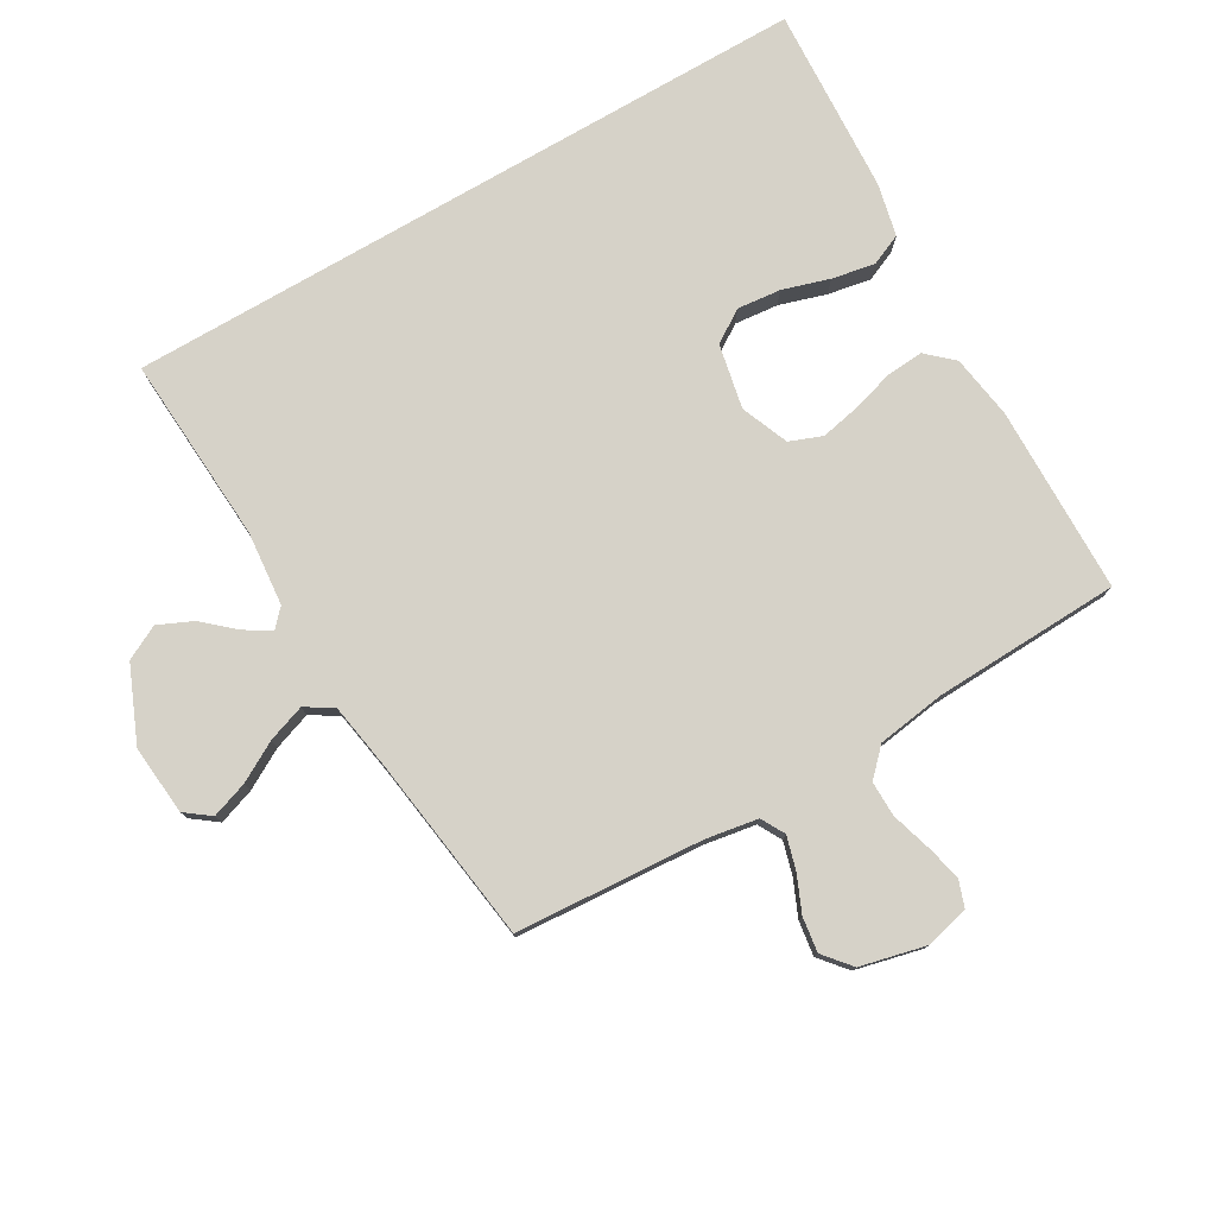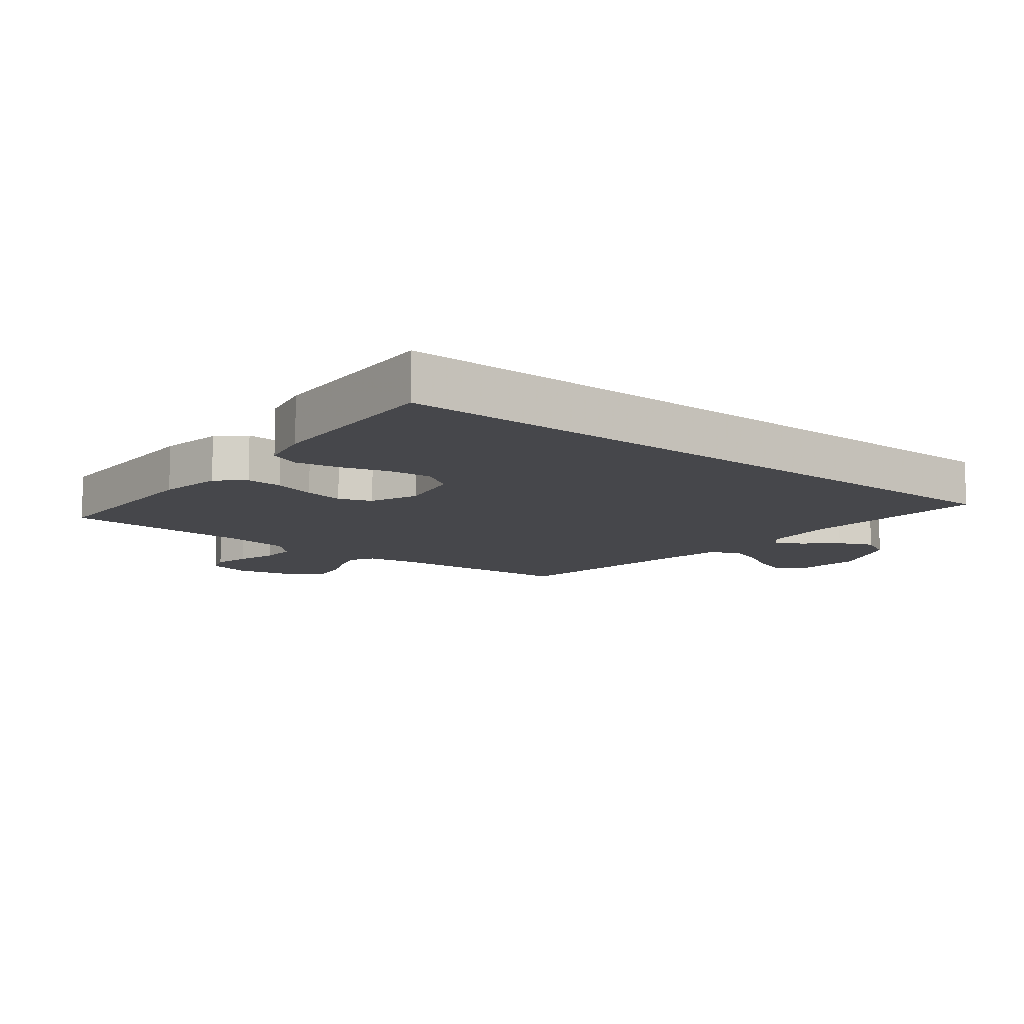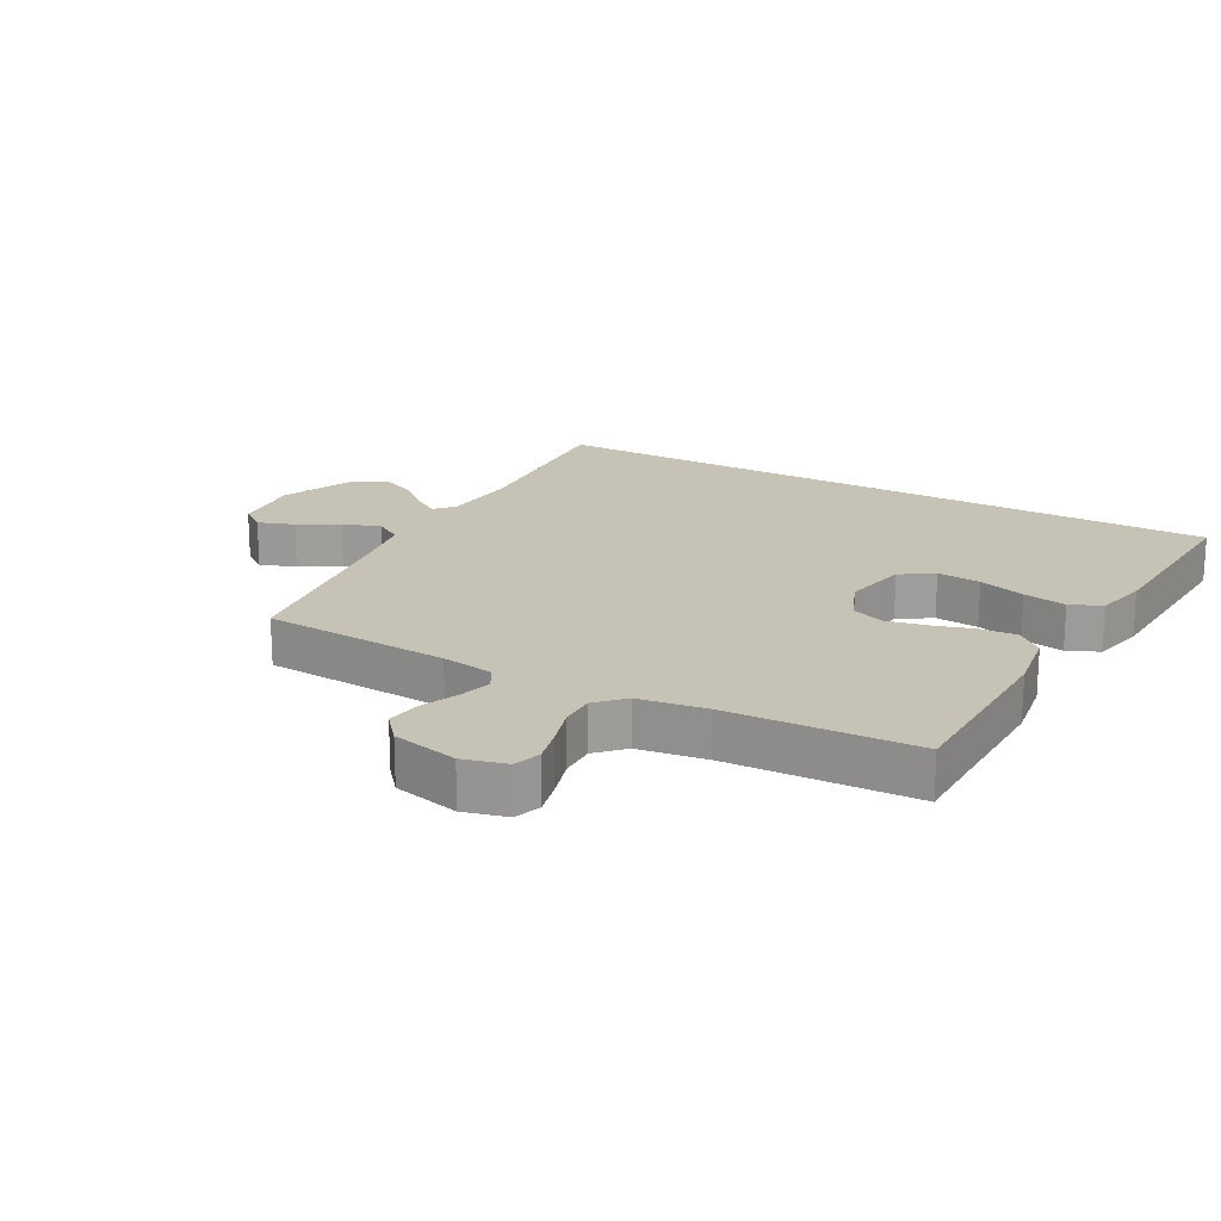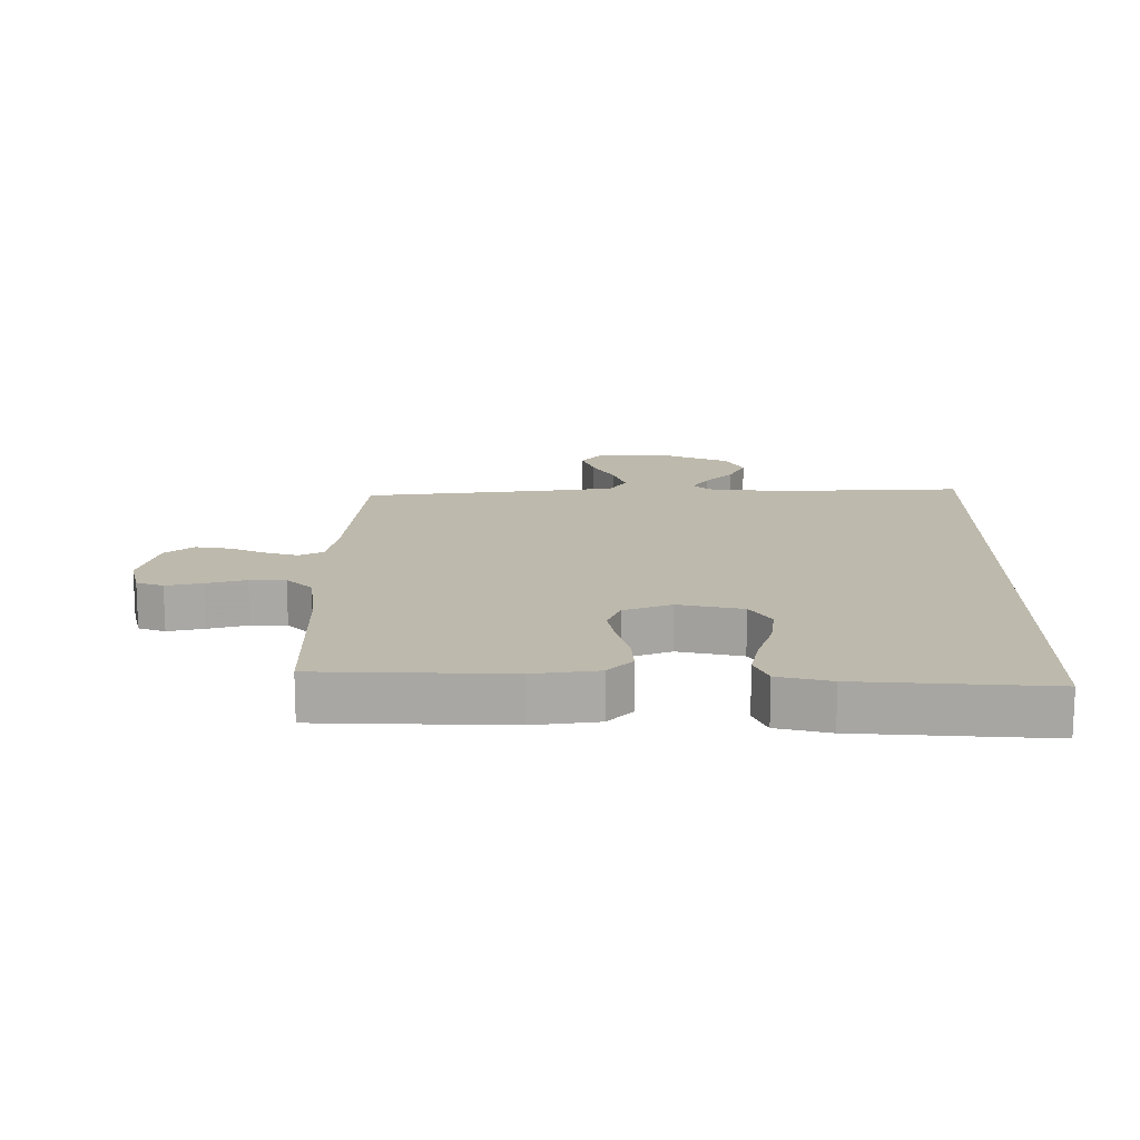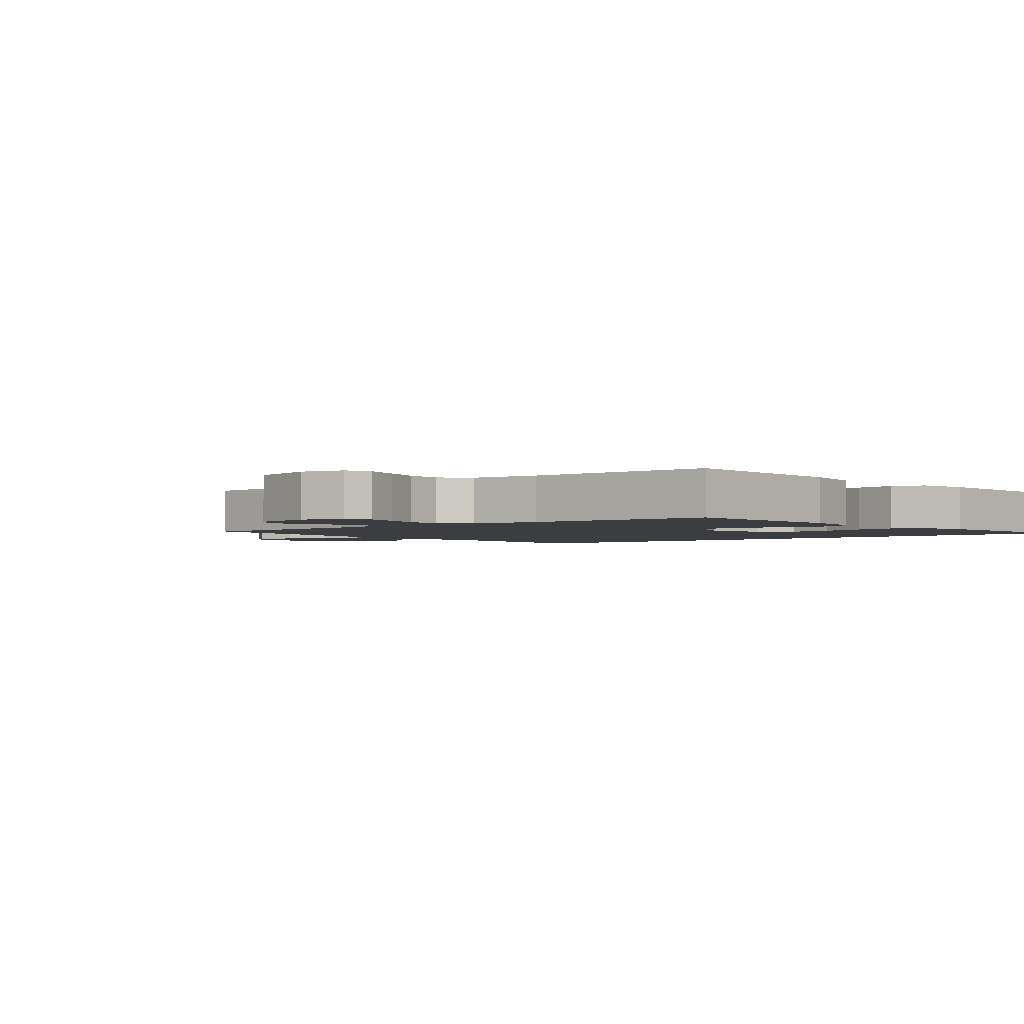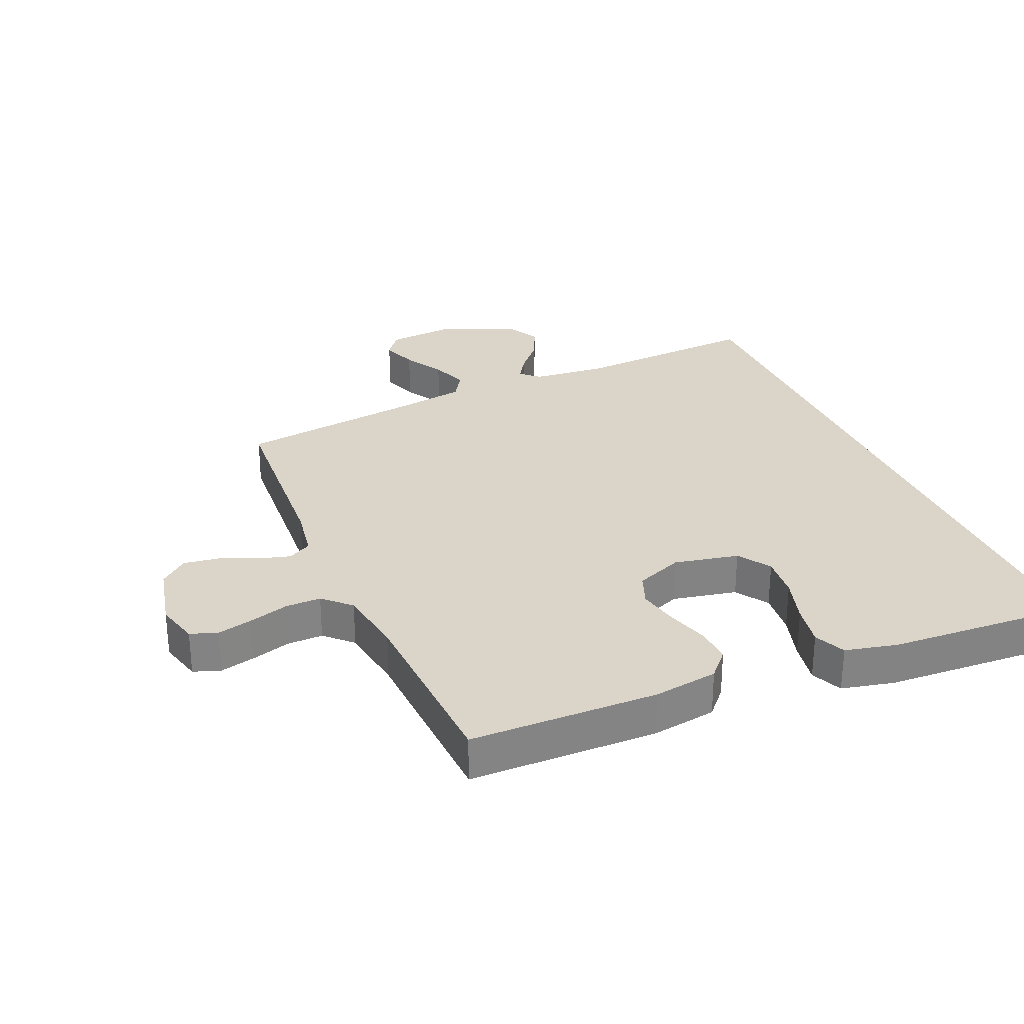
<metadata>
{"format":"obj","ext":"obj","renderer":"f3d","projection":"perspective","resolution":1024,"background":"white","views":[{"elev":77.9,"azim":-120.1,"up":"+Y"},{"elev":-10.8,"azim":51.4,"up":"+Y"},{"elev":19.3,"azim":-61.2,"up":"+Y"},{"elev":15.0,"azim":1.0,"up":"+Y"},{"elev":-2.3,"azim":-50.2,"up":"+Y"},{"elev":29.2,"azim":-23.3,"up":"+Y"}]}
</metadata>
<code>
v 0.5 0.07 -0.565
v 0.2 0.07 -0.546
v 0.081 0.07 -0.557
v 0.052 0.07 -0.584
v 0.078 0.07 -0.625
v 0.122 0.07 -0.675
v 0.147 0.07 -0.73
v 0.119 0.07 -0.785
v 0 0.07 -0.836
v -0.112 0.07 -0.826
v -0.142 0.07 -0.786
v -0.122 0.07 -0.728
v -0.086 0.07 -0.664
v -0.065 0.07 -0.604
v -0.092 0.07 -0.56
v -0.2 0.07 -0.542
v -0.5 0.07 -0.5
v -0.52 0.07 -0.2
v -0.534 0.07 -0.116
v -0.572 0.07 -0.095
v -0.625 0.07 -0.11
v -0.683 0.07 -0.135
v -0.739 0.07 -0.143
v -0.783 0.07 -0.106
v -0.808 0.07 0
v -0.79 0.07 0.069
v -0.747 0.07 0.084
v -0.69 0.07 0.07
v -0.627 0.07 0.051
v -0.57 0.07 0.05
v -0.528 0.07 0.091
v -0.512 0.07 0.2
v -0.5 0.07 0.5
v -0.2 0.07 0.504
v -0.097 0.07 0.488
v -0.059 0.07 0.446
v -0.063 0.07 0.387
v -0.083 0.07 0.32
v -0.096 0.07 0.256
v -0.076 0.07 0.204
v 0 0.07 0.173
v 0.103 0.07 0.194
v 0.137 0.07 0.246
v 0.13 0.07 0.316
v 0.107 0.07 0.391
v 0.094 0.07 0.46
v 0.116 0.07 0.51
v 0.2 0.07 0.529
v 0.5 0.07 0.545
v 0.5 0 -0.565
v 0.2 0 -0.546
v 0.081 0 -0.557
v 0.052 0 -0.584
v 0.078 0 -0.625
v 0.122 0 -0.675
v 0.147 0 -0.73
v 0.119 0 -0.785
v 0 0 -0.836
v -0.112 0 -0.826
v -0.142 0 -0.786
v -0.122 0 -0.728
v -0.086 0 -0.664
v -0.065 0 -0.604
v -0.092 0 -0.56
v -0.2 0 -0.542
v -0.5 0 -0.5
v -0.52 0 -0.2
v -0.534 0 -0.116
v -0.572 0 -0.095
v -0.625 0 -0.11
v -0.683 0 -0.135
v -0.739 0 -0.143
v -0.783 0 -0.106
v -0.808 0 0
v -0.79 0 0.069
v -0.747 0 0.084
v -0.69 0 0.07
v -0.627 0 0.051
v -0.57 0 0.05
v -0.528 0 0.091
v -0.512 0 0.2
v -0.5 0 0.5
v -0.2 0 0.504
v -0.097 0 0.488
v -0.059 0 0.446
v -0.063 0 0.387
v -0.083 0 0.32
v -0.096 0 0.256
v -0.076 0 0.204
v 0 0 0.173
v 0.103 0 0.194
v 0.137 0 0.246
v 0.13 0 0.316
v 0.107 0 0.391
v 0.094 0 0.46
v 0.116 0 0.51
v 0.2 0 0.529
v 0.5 0 0.545
f 48 49 1 2
f 44 45 46 47
f 43 44 47 48
f 35 36 37 38
f 35 38 39
f 32 33 34 35
f 31 32 35 39
f 30 31 39 40
f 26 27 28 29
f 24 25 26 29
f 24 29 30
f 21 22 23 24
f 20 21 24 30
f 19 20 30 40
f 16 17 18
f 15 16 18 19
f 10 11 12 13
f 10 13 14
f 9 10 14
f 8 9 14
f 5 6 7 8
f 4 5 8 14
f 3 4 14 15
f 43 48 2 3
f 15 19 40 41
f 15 41 42
f 3 15 42 43
f 51 50 98 97
f 96 95 94 93
f 97 96 93 92
f 87 86 85 84
f 88 87 84
f 84 83 82 81
f 88 84 81 80
f 89 88 80 79
f 78 77 76 75
f 78 75 74 73
f 79 78 73
f 73 72 71 70
f 79 73 70 69
f 89 79 69 68
f 67 66 65
f 68 67 65 64
f 62 61 60 59
f 63 62 59
f 63 59 58
f 63 58 57
f 57 56 55 54
f 63 57 54 53
f 64 63 53 52
f 52 51 97 92
f 90 89 68 64
f 91 90 64
f 92 91 64 52
f 1 50 51 2
f 2 51 52 3
f 3 52 53 4
f 4 53 54 5
f 5 54 55 6
f 6 55 56 7
f 7 56 57 8
f 8 57 58 9
f 9 58 59 10
f 10 59 60 11
f 11 60 61 12
f 12 61 62 13
f 13 62 63 14
f 14 63 64 15
f 15 64 65 16
f 16 65 66 17
f 17 66 67 18
f 18 67 68 19
f 19 68 69 20
f 20 69 70 21
f 21 70 71 22
f 22 71 72 23
f 23 72 73 24
f 24 73 74 25
f 25 74 75 26
f 26 75 76 27
f 27 76 77 28
f 28 77 78 29
f 29 78 79 30
f 30 79 80 31
f 31 80 81 32
f 32 81 82 33
f 33 82 83 34
f 34 83 84 35
f 35 84 85 36
f 36 85 86 37
f 37 86 87 38
f 38 87 88 39
f 39 88 89 40
f 40 89 90 41
f 41 90 91 42
f 42 91 92 43
f 43 92 93 44
f 44 93 94 45
f 45 94 95 46
f 46 95 96 47
f 47 96 97 48
f 48 97 98 49
f 49 98 50 1

</code>
